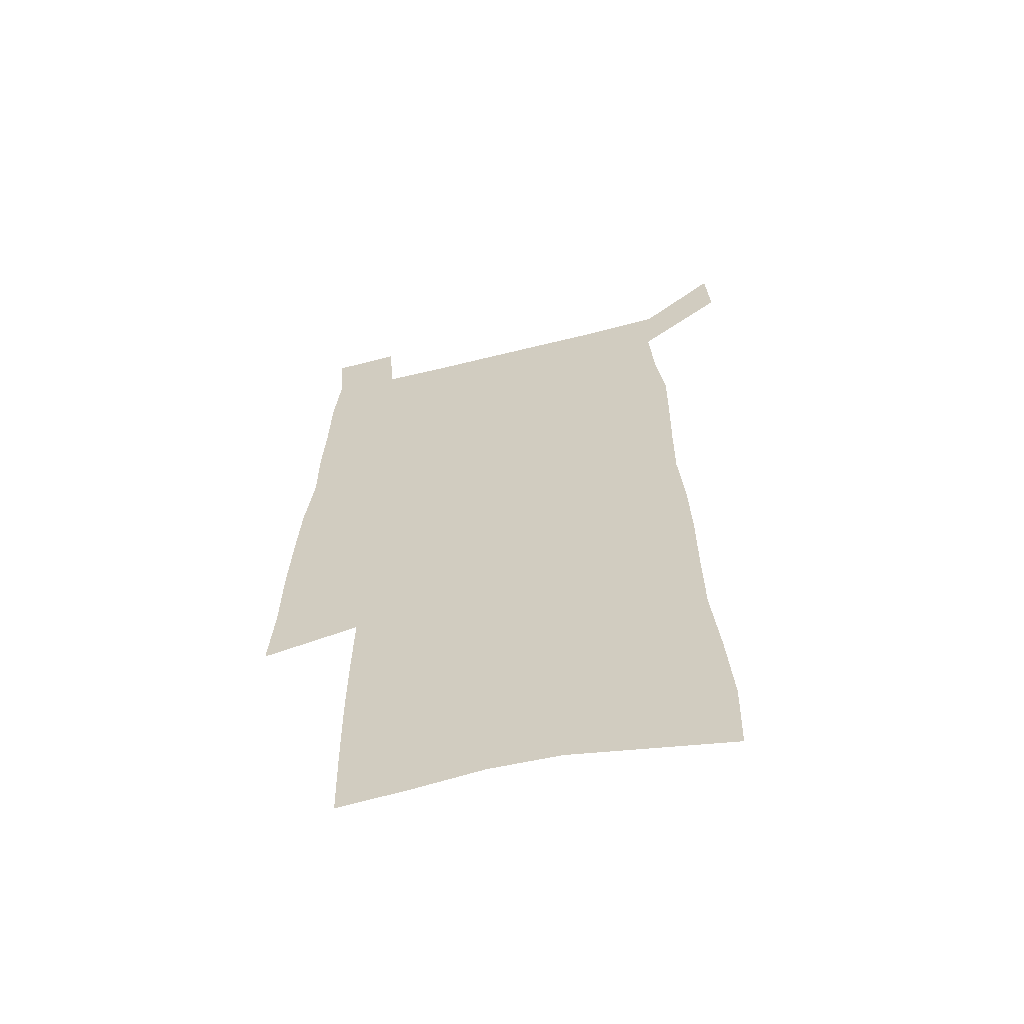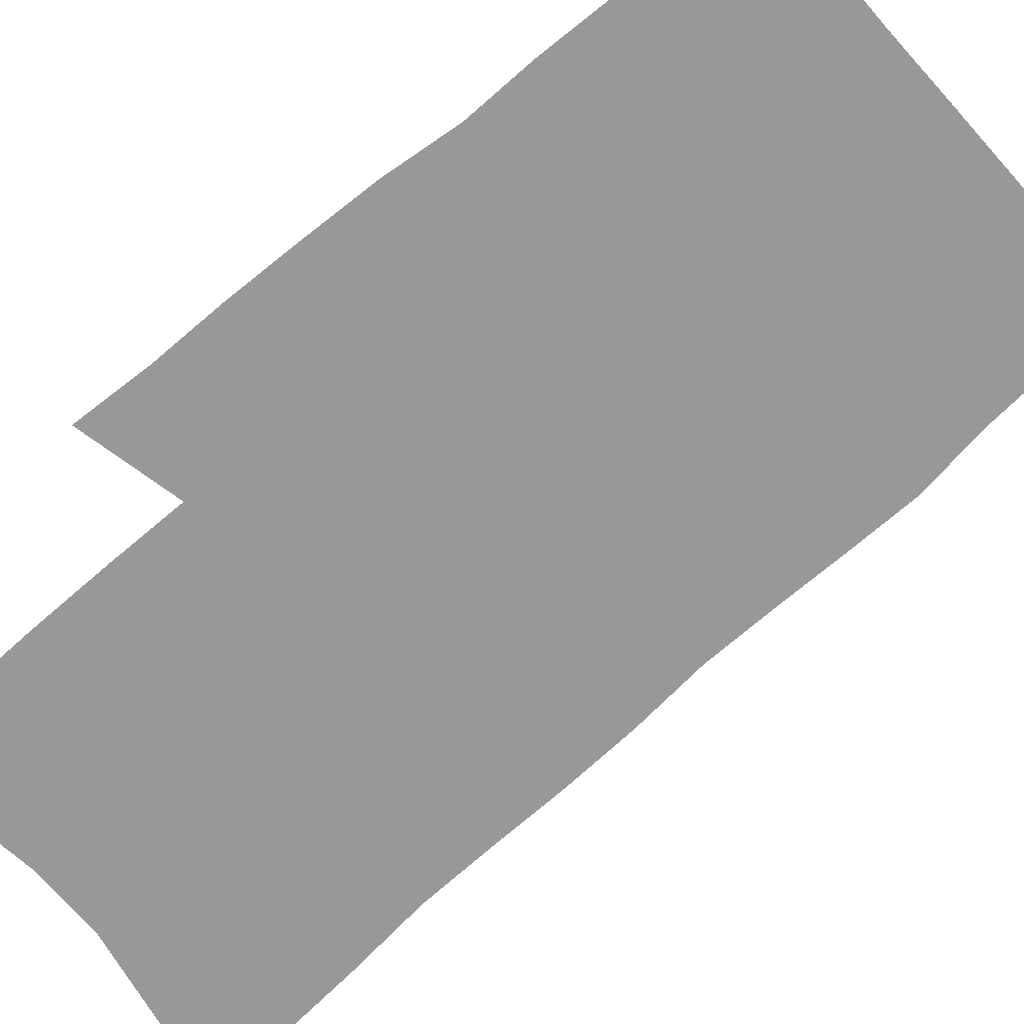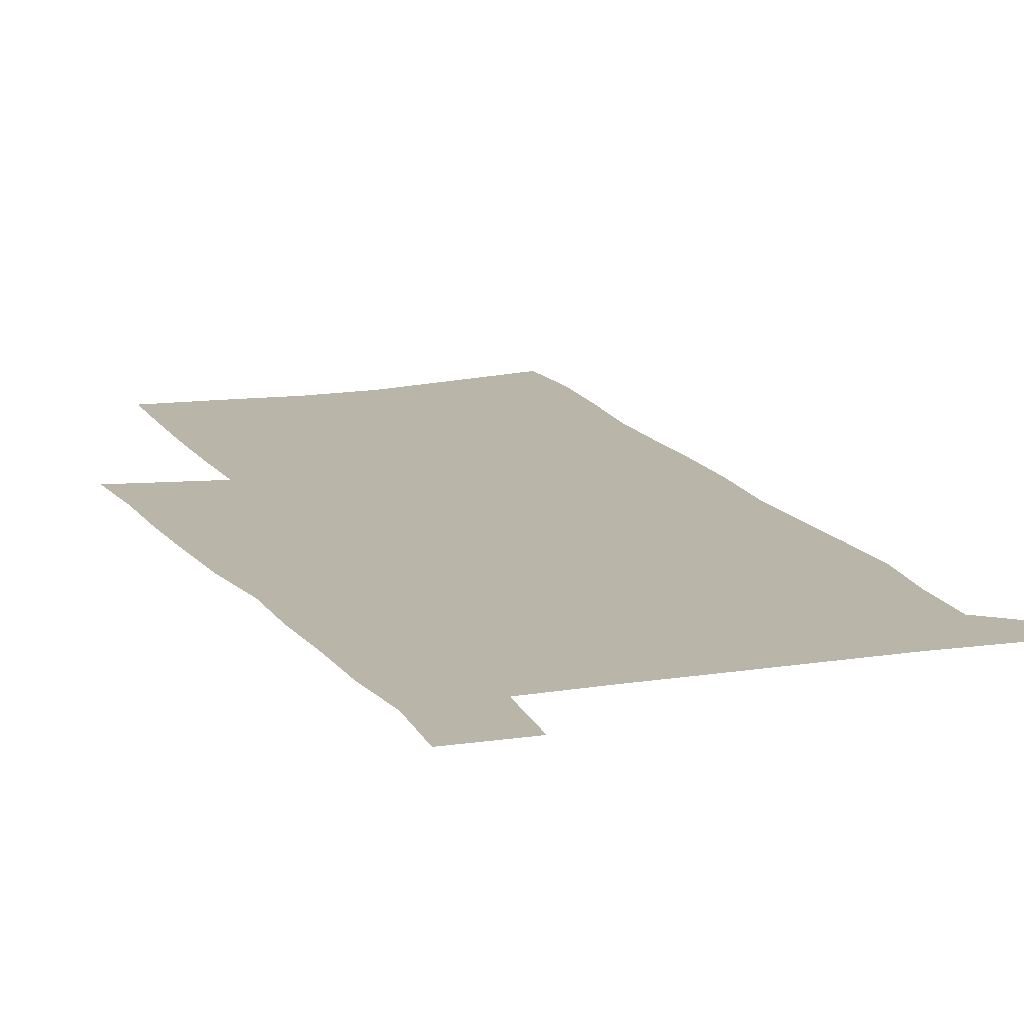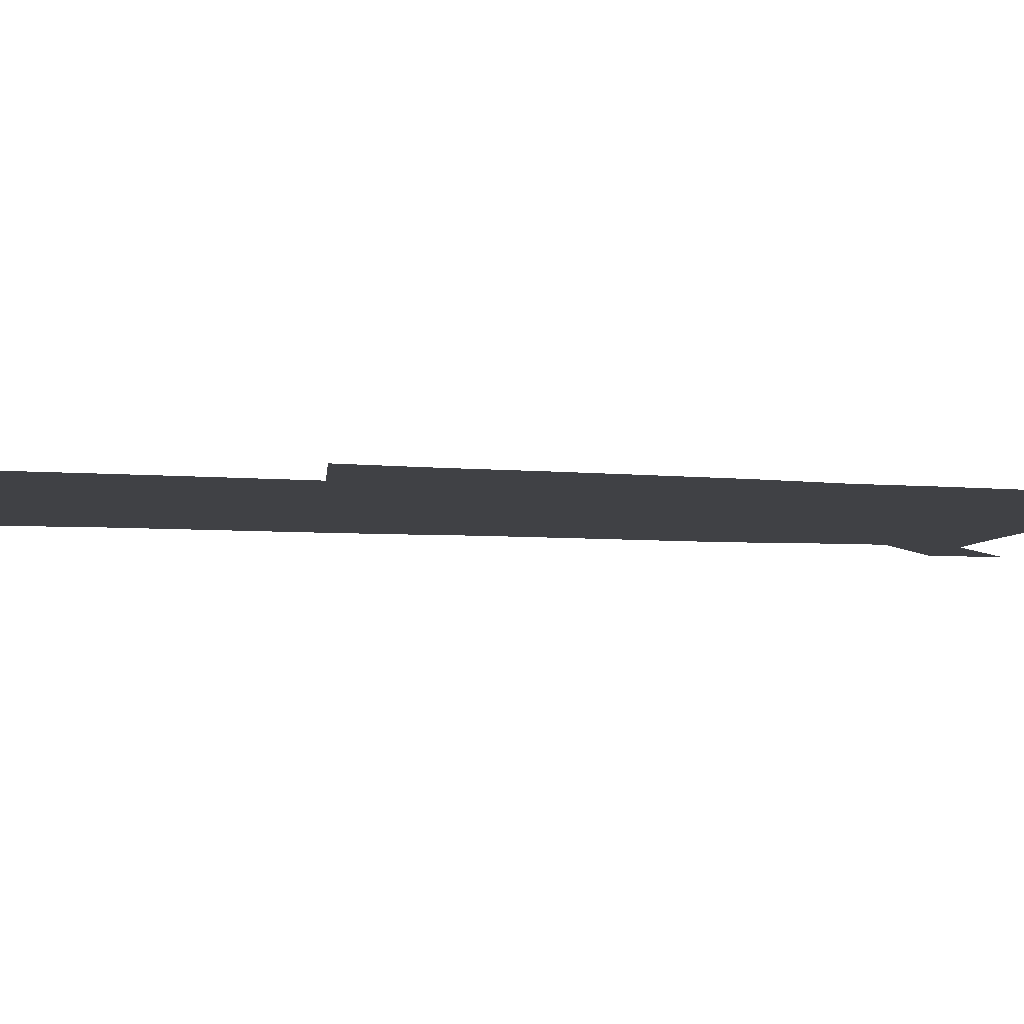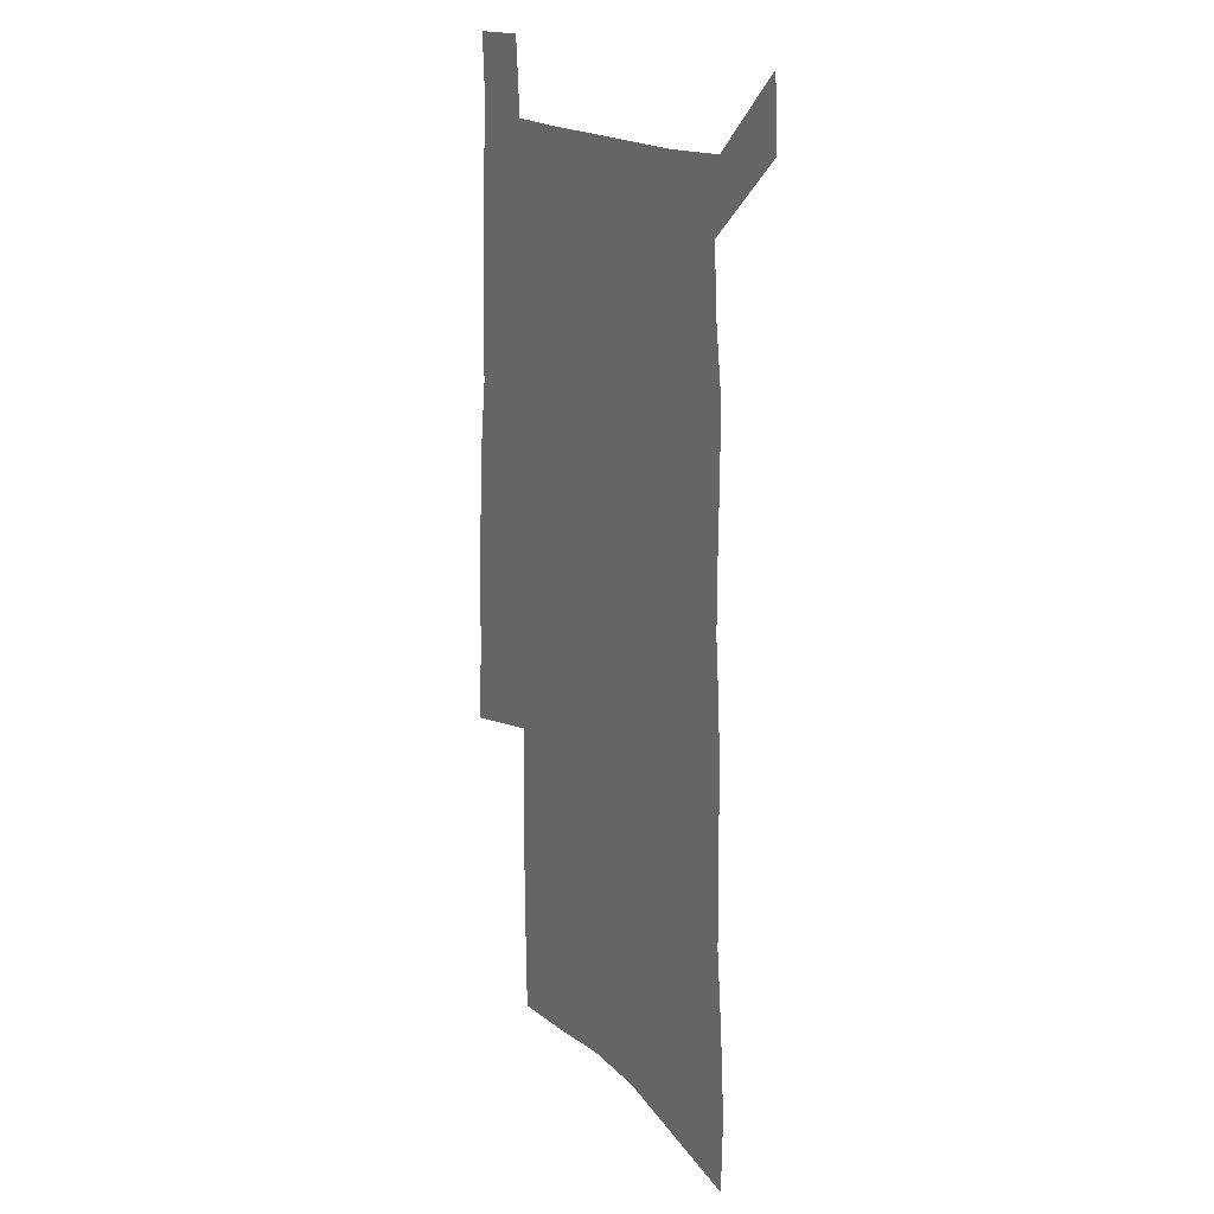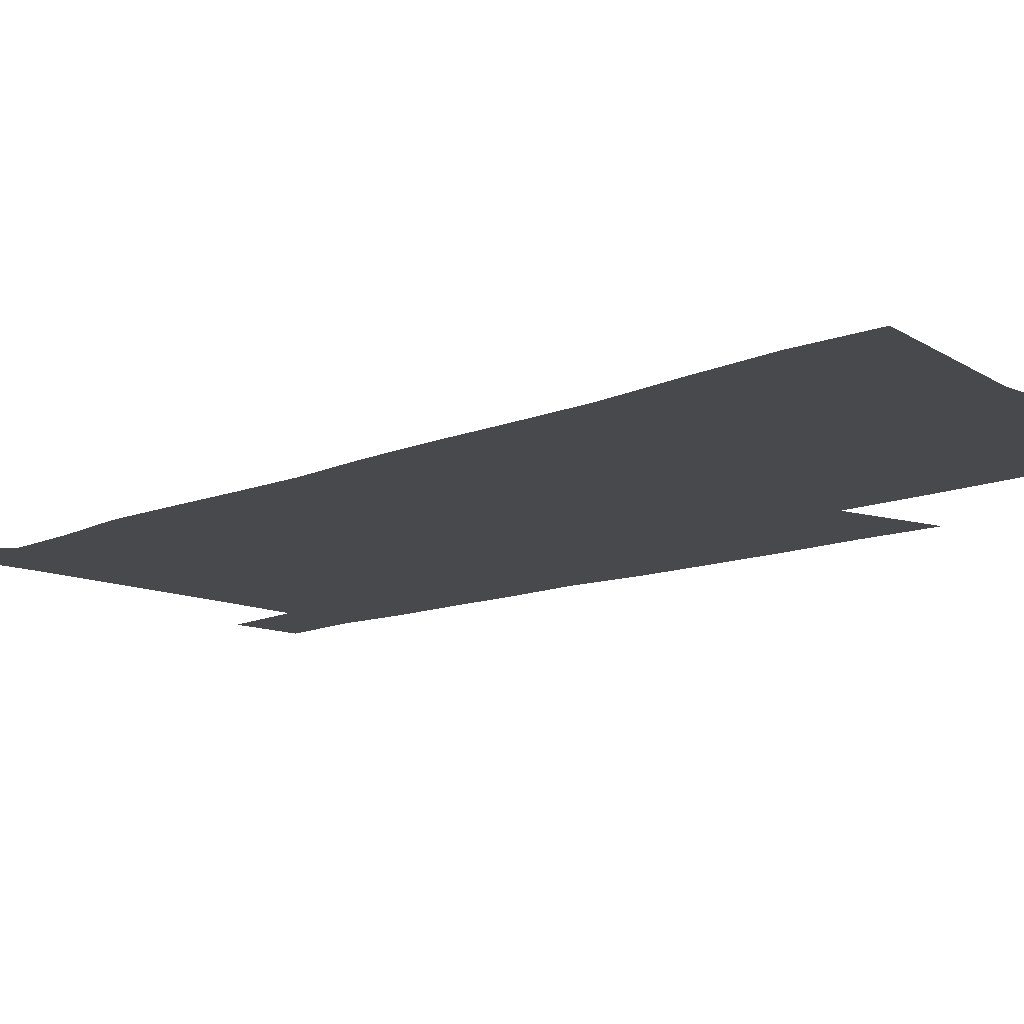
<metadata>
{"format":"obj","ext":"obj","renderer":"f3d","projection":"perspective","resolution":1024,"background":"white","views":[{"elev":-61.4,"azim":-165.7,"up":"+Y"},{"elev":-68.5,"azim":131.8,"up":"+Z"},{"elev":13.5,"azim":159.8,"up":"+Z"},{"elev":-5.8,"azim":74.7,"up":"+Z"},{"elev":17.5,"azim":-120.3,"up":"+Y"},{"elev":-12.1,"azim":-45.2,"up":"+Z"}]}
</metadata>
<code>
v 448.1 566.9 0
v 449.6 595.2 0
v 471.5 165.1 0
v 470.6 197.7 0
v 473 232.5 0
v 476.2 266.7 0
v 476.7 298.3 0
v 476.8 329.2 0
v 477.8 360 0
v 480.3 390.9 0
v 480.2 420.2 0
v 479.7 449.2 0
v 479.5 477.9 0
v 483.3 506.7 0
v 485 534.8 0
v 482.6 564.1 0
v 505.4 172.5 0
v 511.5 211.8 0
v 511.9 243.2 0
v 512.3 274.1 0
v 512.4 304.6 0
v 513 335.1 0
v 512.9 364.6 0
v 515 394.6 0
v 514 422.7 0
v 515.3 451.2 0
v 515.7 479 0
v 515.3 506.7 0
v 515.3 534.4 0
v 514.1 562.7 0
v 539.2 179.9 0
v 541 214.3 0
v 542.9 247.9 0
v 542.8 277.4 0
v 543.2 308 0
v 543.3 337.8 0
v 543.8 367.5 0
v 543.7 396 0
v 544.6 424.6 0
v 544.4 452.1 0
v 543.5 479.6 0
v 544.5 507 0
v 544 534.4 0
v 542.9 562.8 0
v 569.3 181.1 0
v 570.4 217.8 0
v 571 249.3 0
v 571.2 277.2 0
v 572 309.6 0
v 572.1 339.2 0
v 572.1 368.5 0
v 572.2 397.2 0
v 572.1 425.1 0
v 572 452.8 0
v 572.4 480.4 0
v 572.2 507.2 0
v 572.1 534 0
v 571.1 562.9 0
v 599.2 178.2 0
v 599 215.8 0
v 599.9 246.7 0
v 599.9 279.3 0
v 600.4 308.8 0
v 600.8 338.2 0
v 599.8 369.2 0
v 599.8 397.3 0
v 599.7 425.4 0
v 599.8 453.1 0
v 599.4 480.7 0
v 599.3 507.6 0
v 599.3 534.8 0
v 599.2 562.9 0
v 629.3 176.3 0
v 630 209.6 0
v 630.4 242 0
v 630.2 274.7 0
v 629.6 306.9 0
v 630.3 336.8 0
v 629.4 367 0
v 628.8 396.1 0
v 629.4 424.4 0
v 628.3 453 0
v 628.3 480.8 0
v 628.8 508.5 0
v 627.3 536 0
v 627.3 563.5 0
v 629.8 595.7 0
v 670.6 298.9 0
v 668.5 330.7 0
v 668 361.4 0
v 666.6 391.9 0
v 664.9 421.9 0
v 661.2 452.1 0
v 661.1 480.8 0
v 659.7 509.3 0
v 659.1 537.5 0
v 656.5 565.3 0
v 658.3 595 0
f 15 16 1
f 1 16 2
f 3 17 4
f 17 18 4
f 4 18 5
f 18 19 5
f 5 19 6
f 19 20 6
f 6 20 7
f 20 21 7
f 7 21 8
f 21 22 8
f 8 22 9
f 22 23 9
f 9 23 10
f 23 24 10
f 10 24 11
f 24 25 11
f 11 25 12
f 25 26 12
f 12 26 13
f 26 27 13
f 13 27 14
f 27 28 14
f 14 28 15
f 28 29 15
f 15 29 16
f 29 30 16
f 17 31 18
f 31 32 18
f 18 32 19
f 32 33 19
f 19 33 20
f 33 34 20
f 20 34 21
f 34 35 21
f 21 35 22
f 35 36 22
f 22 36 23
f 36 37 23
f 23 37 24
f 37 38 24
f 24 38 25
f 38 39 25
f 25 39 26
f 39 40 26
f 26 40 27
f 40 41 27
f 27 41 28
f 41 42 28
f 28 42 29
f 42 43 29
f 29 43 30
f 43 44 30
f 31 45 32
f 45 46 32
f 32 46 33
f 46 47 33
f 33 47 34
f 47 48 34
f 34 48 35
f 48 49 35
f 35 49 36
f 49 50 36
f 36 50 37
f 50 51 37
f 37 51 38
f 51 52 38
f 38 52 39
f 52 53 39
f 39 53 40
f 53 54 40
f 40 54 41
f 54 55 41
f 41 55 42
f 55 56 42
f 42 56 43
f 56 57 43
f 43 57 44
f 57 58 44
f 45 59 46
f 59 60 46
f 46 60 47
f 60 61 47
f 47 61 48
f 61 62 48
f 48 62 49
f 62 63 49
f 49 63 50
f 63 64 50
f 50 64 51
f 64 65 51
f 51 65 52
f 65 66 52
f 52 66 53
f 66 67 53
f 53 67 54
f 67 68 54
f 54 68 55
f 68 69 55
f 55 69 56
f 69 70 56
f 56 70 57
f 70 71 57
f 57 71 58
f 71 72 58
f 59 73 60
f 73 74 60
f 60 74 61
f 74 75 61
f 61 75 62
f 75 76 62
f 62 76 63
f 76 77 63
f 63 77 64
f 77 78 64
f 64 78 65
f 78 79 65
f 65 79 66
f 79 80 66
f 66 80 67
f 80 81 67
f 67 81 68
f 81 82 68
f 68 82 69
f 82 83 69
f 69 83 70
f 83 84 70
f 70 84 71
f 84 85 71
f 71 85 72
f 85 86 72
f 77 88 78
f 88 89 78
f 78 89 79
f 89 90 79
f 79 90 80
f 90 91 80
f 80 91 81
f 91 92 81
f 81 92 82
f 92 93 82
f 82 93 83
f 93 94 83
f 83 94 84
f 94 95 84
f 84 95 85
f 95 96 85
f 85 96 86
f 96 97 86
f 86 97 87
f 97 98 87

</code>
